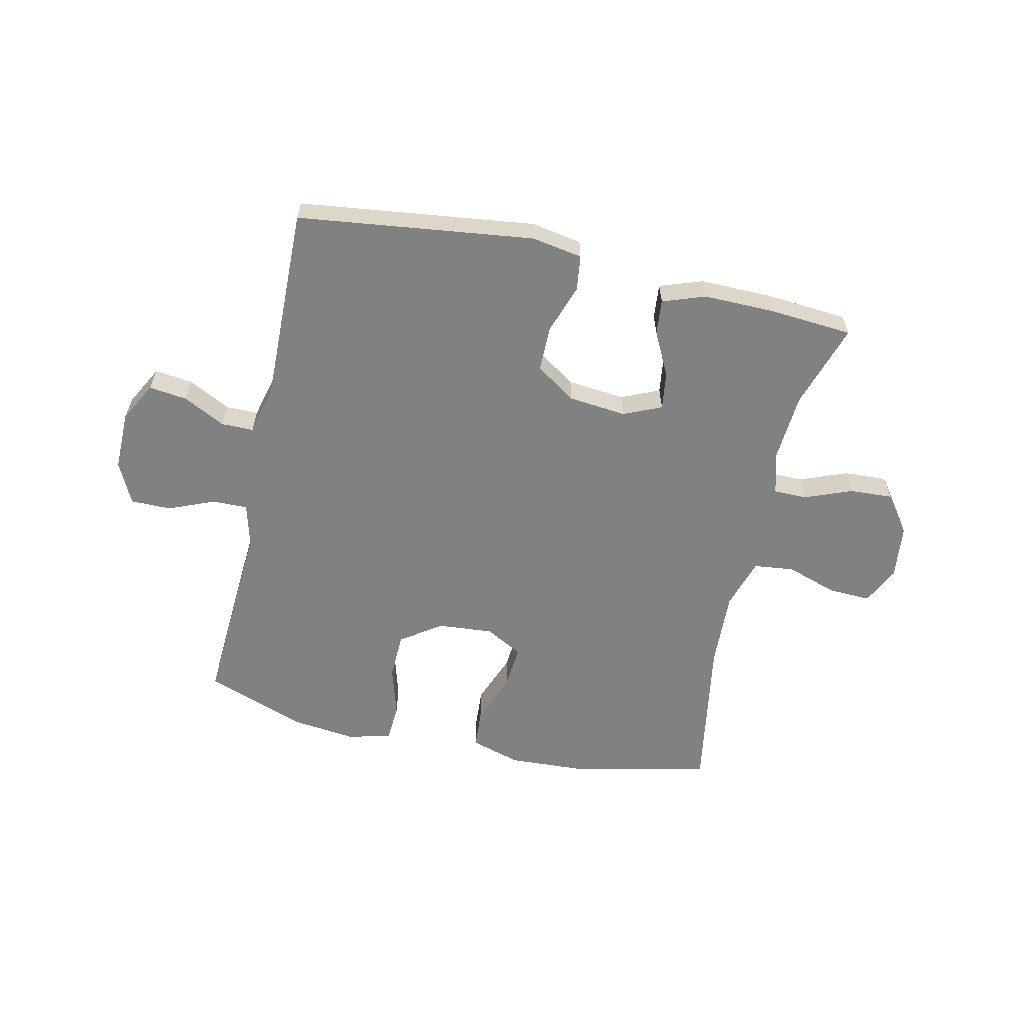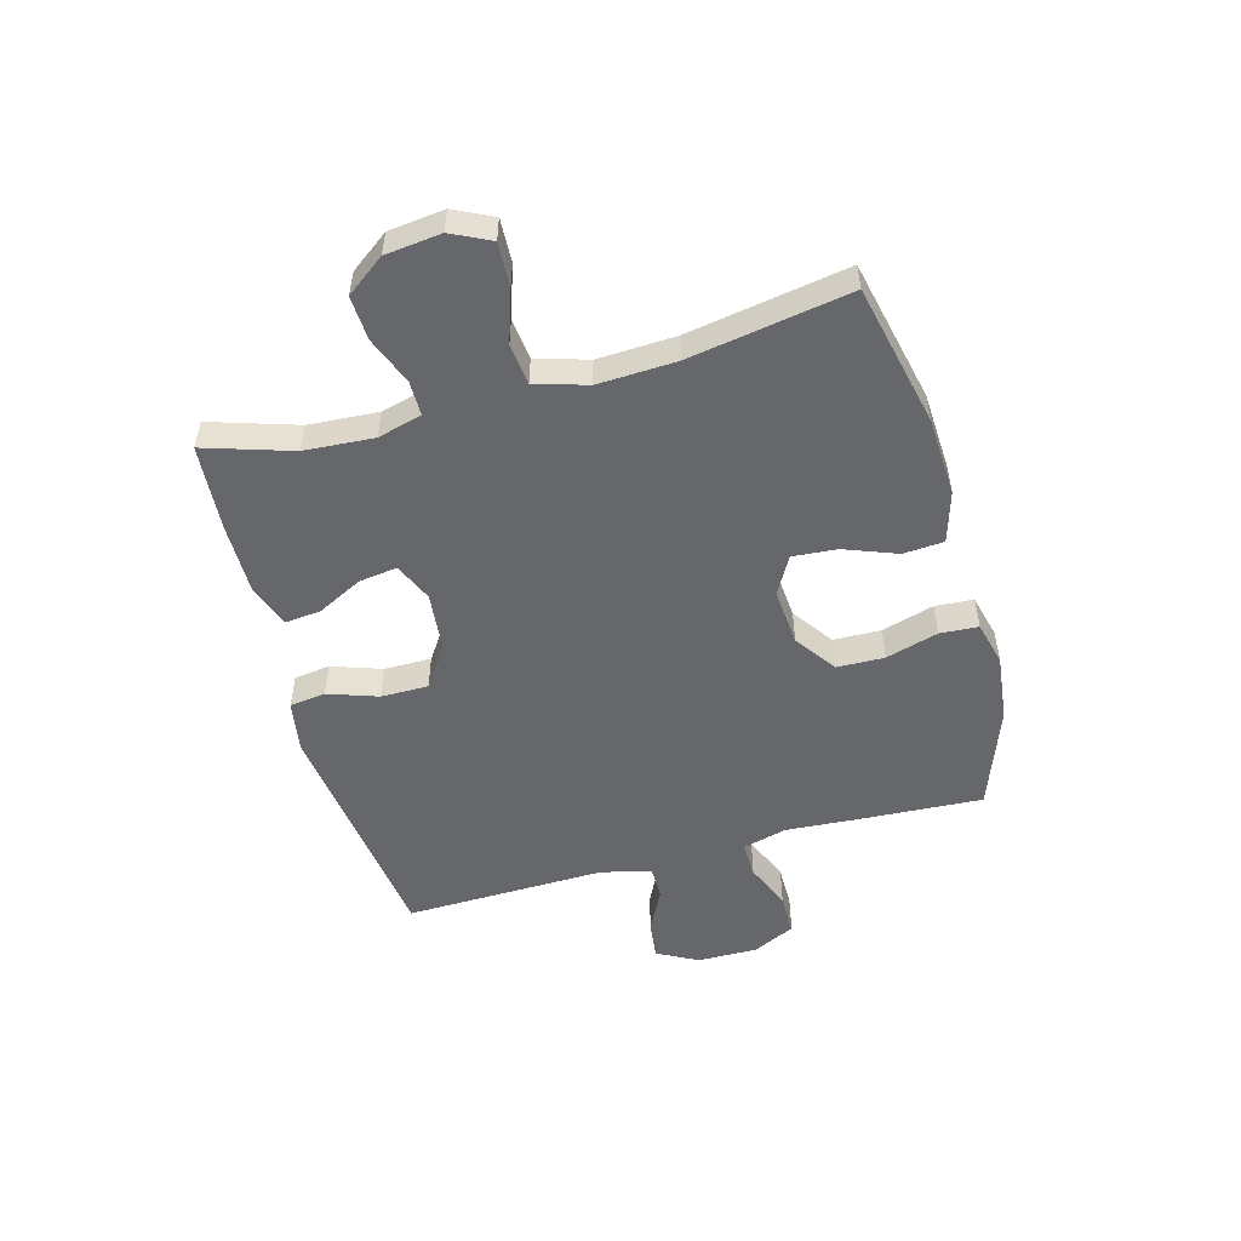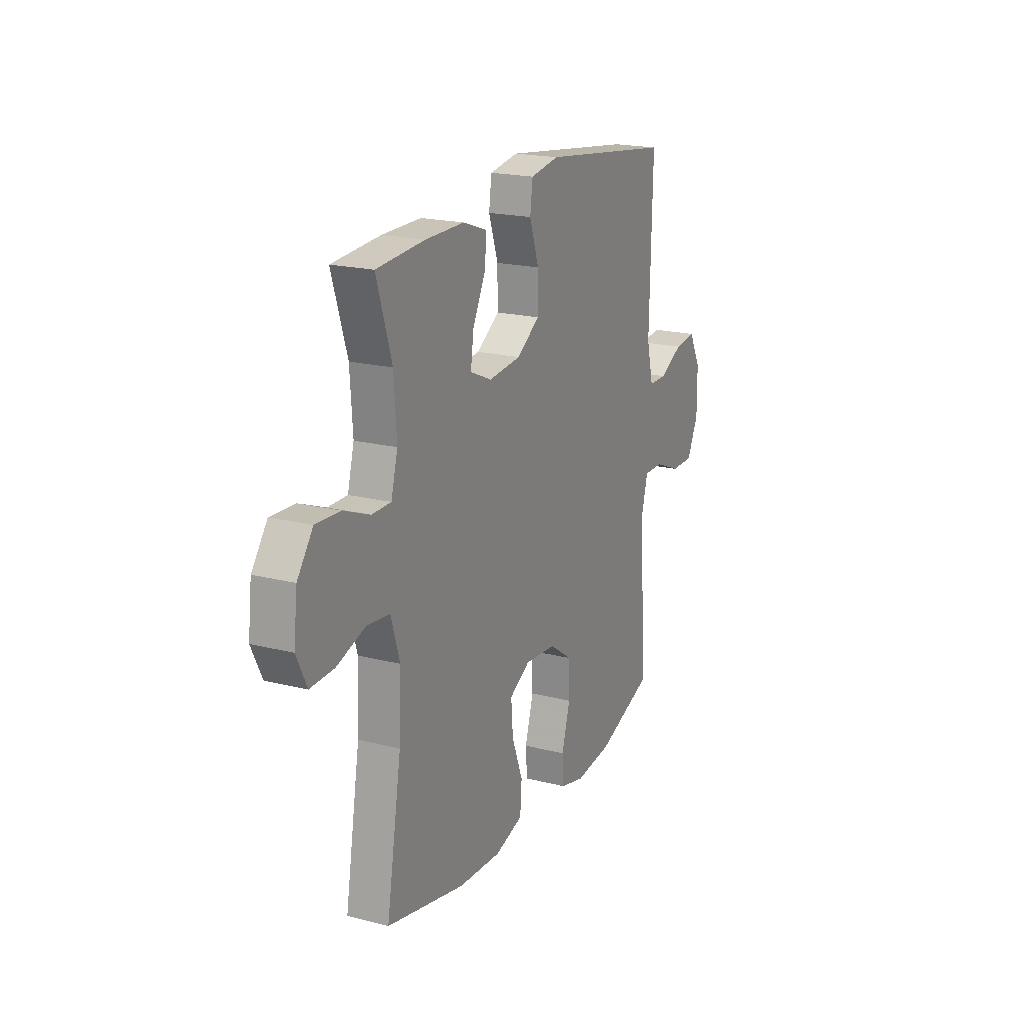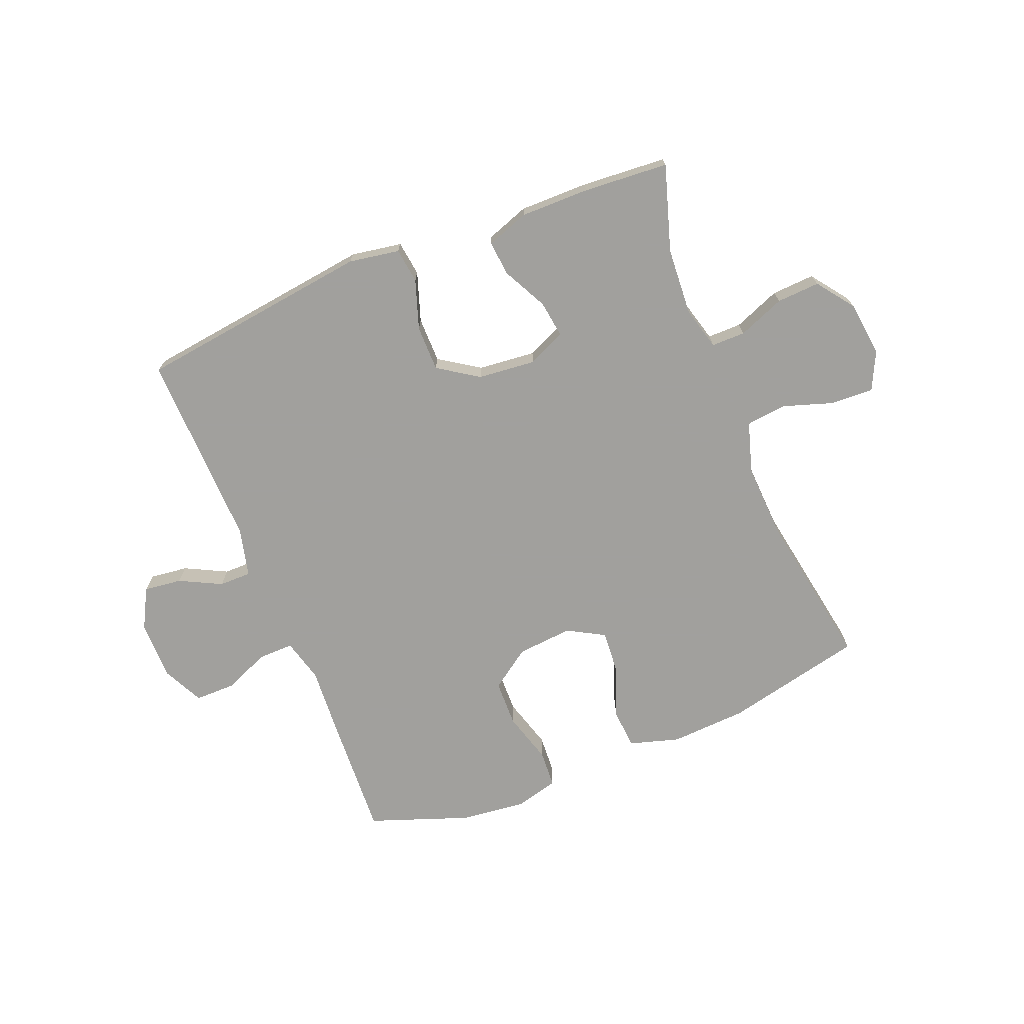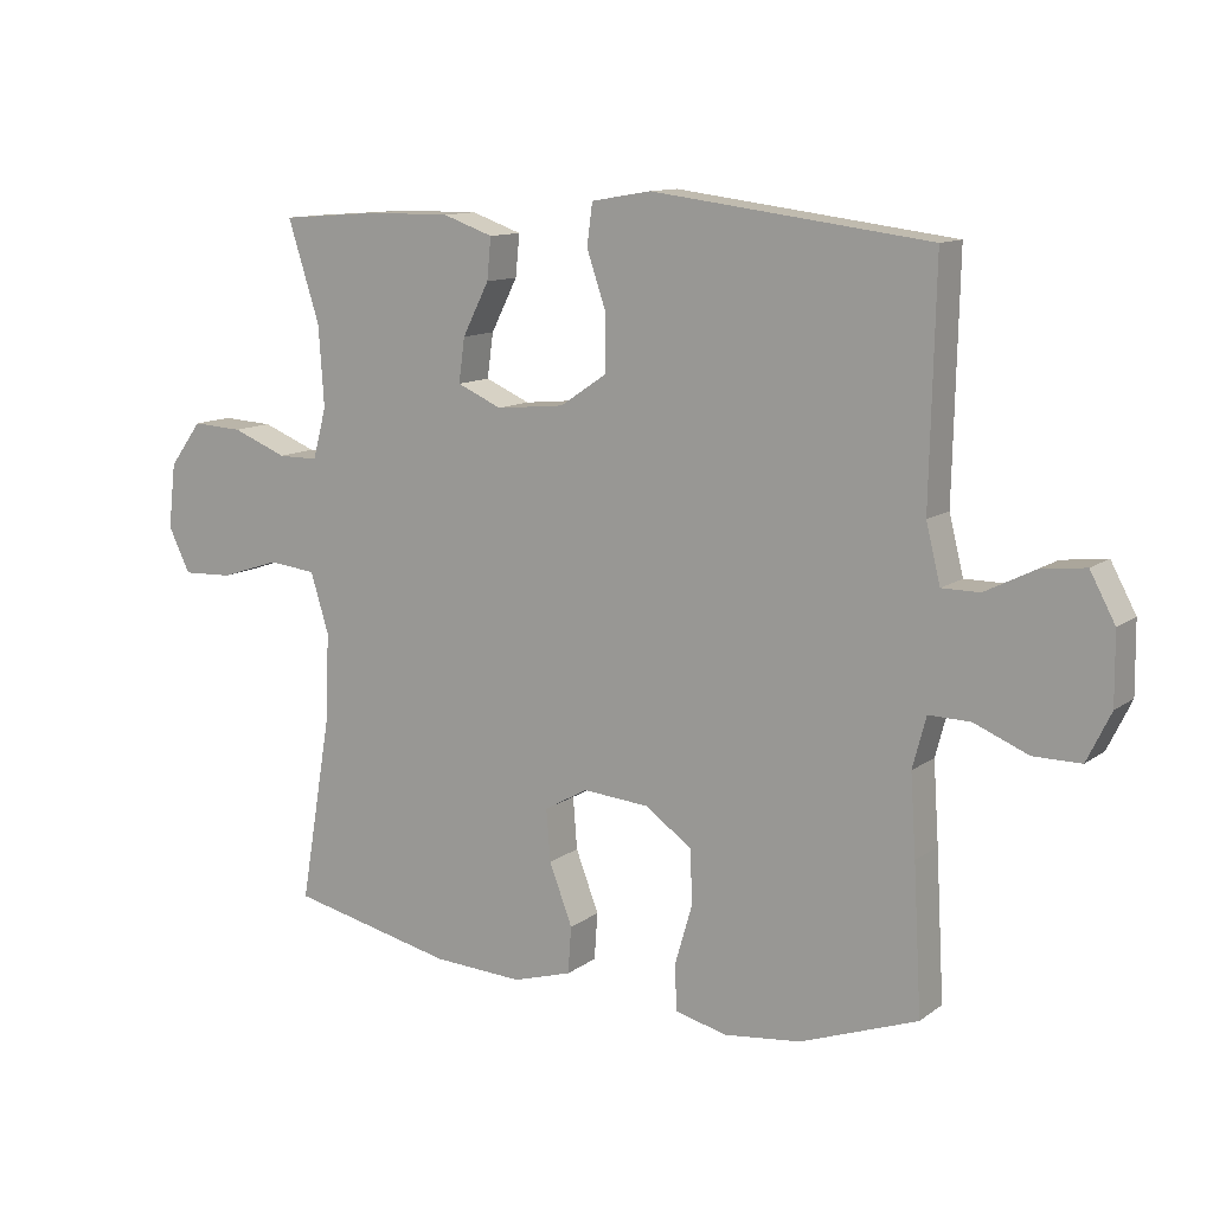
<metadata>
{"format":"obj","ext":"obj","renderer":"f3d","projection":"perspective","resolution":1024,"background":"white","views":[{"elev":-60.3,"azim":-12.6,"up":"+Y"},{"elev":-52.1,"azim":105.4,"up":"+Y"},{"elev":19.6,"azim":115.4,"up":"+Z"},{"elev":-71.7,"azim":22.1,"up":"+Y"},{"elev":11.7,"azim":-148.5,"up":"+Z"}]}
</metadata>
<code>
v 0.5 0.07 -0.5
v 0.258 0.07 -0.554
v 0.125 0.07 -0.561
v 0.038 0.07 -0.535
v 0.033 0.07 -0.466
v 0.067 0.07 -0.377
v 0.073 0.07 -0.301
v 0.009 0.07 -0.265
v -0.088 0.07 -0.273
v -0.158 0.07 -0.322
v -0.16 0.07 -0.403
v -0.134 0.07 -0.492
v -0.138 0.07 -0.557
v -0.213 0.07 -0.576
v -0.327 0.07 -0.563
v -0.5 0.07 -0.5
v -0.488 0.07 -0.285
v -0.48 0.07 -0.167
v -0.5 0.07 -0.092
v -0.561 0.07 -0.093
v -0.641 0.07 -0.126
v -0.711 0.07 -0.126
v -0.746 0.07 -0.054
v -0.745 0.07 0.049
v -0.708 0.07 0.118
v -0.642 0.07 0.11
v -0.569 0.07 0.073
v -0.513 0.07 0.073
v -0.492 0.07 0.158
v -0.5 0.07 0.5
v -0.091 0.07 0.552
v -0.003 0.07 0.537
v 0.005 0.07 0.476
v -0.024 0.07 0.391
v -0.024 0.07 0.311
v 0.046 0.07 0.264
v 0.146 0.07 0.254
v 0.212 0.07 0.283
v 0.203 0.07 0.348
v 0.164 0.07 0.425
v 0.158 0.07 0.486
v 0.232 0.07 0.512
v 0.352 0.07 0.511
v 0.5 0.07 0.5
v 0.453 0.07 0.352
v 0.445 0.07 0.234
v 0.465 0.07 0.159
v 0.524 0.07 0.159
v 0.605 0.07 0.191
v 0.68 0.07 0.195
v 0.728 0.07 0.13
v 0.739 0.07 0.035
v 0.707 0.07 -0.031
v 0.633 0.07 -0.028
v 0.545 0.07 0.001
v 0.475 0.07 -0.007
v 0.448 0.07 -0.095
v 0.454 0.07 -0.228
v 0.5 0 -0.5
v 0.258 0 -0.554
v 0.125 0 -0.561
v 0.038 0 -0.535
v 0.033 0 -0.466
v 0.067 0 -0.377
v 0.073 0 -0.301
v 0.009 0 -0.265
v -0.088 0 -0.273
v -0.158 0 -0.322
v -0.16 0 -0.403
v -0.134 0 -0.492
v -0.138 0 -0.557
v -0.213 0 -0.576
v -0.327 0 -0.563
v -0.5 0 -0.5
v -0.488 0 -0.285
v -0.48 0 -0.167
v -0.5 0 -0.092
v -0.561 0 -0.093
v -0.641 0 -0.126
v -0.711 0 -0.126
v -0.746 0 -0.054
v -0.745 0 0.049
v -0.708 0 0.118
v -0.642 0 0.11
v -0.569 0 0.073
v -0.513 0 0.073
v -0.492 0 0.158
v -0.5 0 0.5
v -0.091 0 0.552
v -0.003 0 0.537
v 0.005 0 0.476
v -0.024 0 0.391
v -0.024 0 0.311
v 0.046 0 0.264
v 0.146 0 0.254
v 0.212 0 0.283
v 0.203 0 0.348
v 0.164 0 0.425
v 0.158 0 0.486
v 0.232 0 0.512
v 0.352 0 0.511
v 0.5 0 0.5
v 0.453 0 0.352
v 0.445 0 0.234
v 0.465 0 0.159
v 0.524 0 0.159
v 0.605 0 0.191
v 0.68 0 0.195
v 0.728 0 0.13
v 0.739 0 0.035
v 0.707 0 -0.031
v 0.633 0 -0.028
v 0.545 0 0.001
v 0.475 0 -0.007
v 0.448 0 -0.095
v 0.454 0 -0.228
f 53 54 55
f 52 53 55
f 51 52 55
f 50 51 55
f 49 50 55
f 48 49 55
f 47 48 55 56
f 46 47 56 57
f 43 44 45
f 42 43 45
f 41 42 45
f 40 41 45
f 39 40 45
f 38 39 45 46
f 37 38 46 57
f 32 33 34
f 31 32 34
f 30 31 34
f 29 30 34
f 28 29 34 35
f 25 26 27
f 24 25 27
f 23 24 27
f 22 23 27
f 21 22 27
f 20 21 27
f 19 20 27 28
f 28 35 36
f 19 28 36
f 18 19 36
f 16 17 18
f 15 16 18
f 14 15 18
f 13 14 18
f 12 13 18
f 11 12 18
f 4 5 6
f 3 4 6
f 2 3 6
f 1 2 6
f 58 1 6
f 58 6 7
f 57 58 7 8
f 37 57 8 9
f 36 37 9 10
f 18 36 10
f 10 11 18
f 113 112 111
f 113 111 110
f 113 110 109
f 113 109 108
f 113 108 107
f 113 107 106
f 114 113 106 105
f 115 114 105 104
f 103 102 101
f 103 101 100
f 103 100 99
f 103 99 98
f 103 98 97
f 104 103 97 96
f 115 104 96 95
f 92 91 90
f 92 90 89
f 92 89 88
f 92 88 87
f 93 92 87 86
f 85 84 83
f 85 83 82
f 85 82 81
f 85 81 80
f 85 80 79
f 85 79 78
f 86 85 78 77
f 94 93 86
f 94 86 77
f 94 77 76
f 76 75 74
f 76 74 73
f 76 73 72
f 76 72 71
f 76 71 70
f 76 70 69
f 64 63 62
f 64 62 61
f 64 61 60
f 64 60 59
f 64 59 116
f 65 64 116
f 66 65 116 115
f 67 66 115 95
f 68 67 95 94
f 68 94 76
f 76 69 68
f 1 59 60 2
f 2 60 61 3
f 3 61 62 4
f 4 62 63 5
f 5 63 64 6
f 6 64 65 7
f 7 65 66 8
f 8 66 67 9
f 9 67 68 10
f 10 68 69 11
f 11 69 70 12
f 12 70 71 13
f 13 71 72 14
f 14 72 73 15
f 15 73 74 16
f 16 74 75 17
f 17 75 76 18
f 18 76 77 19
f 19 77 78 20
f 20 78 79 21
f 21 79 80 22
f 22 80 81 23
f 23 81 82 24
f 24 82 83 25
f 25 83 84 26
f 26 84 85 27
f 27 85 86 28
f 28 86 87 29
f 29 87 88 30
f 30 88 89 31
f 31 89 90 32
f 32 90 91 33
f 33 91 92 34
f 34 92 93 35
f 35 93 94 36
f 36 94 95 37
f 37 95 96 38
f 38 96 97 39
f 39 97 98 40
f 40 98 99 41
f 41 99 100 42
f 42 100 101 43
f 43 101 102 44
f 44 102 103 45
f 45 103 104 46
f 46 104 105 47
f 47 105 106 48
f 48 106 107 49
f 49 107 108 50
f 50 108 109 51
f 51 109 110 52
f 52 110 111 53
f 53 111 112 54
f 54 112 113 55
f 55 113 114 56
f 56 114 115 57
f 57 115 116 58
f 58 116 59 1

</code>
